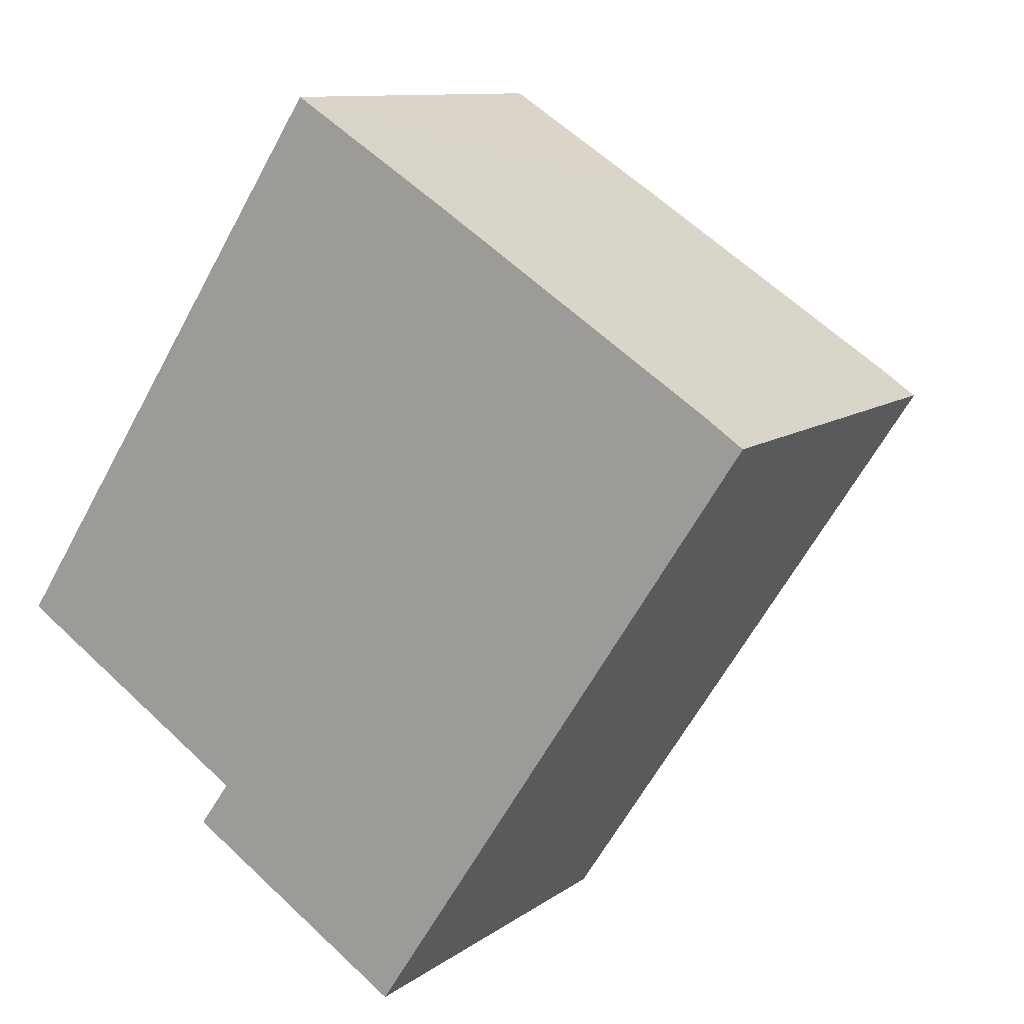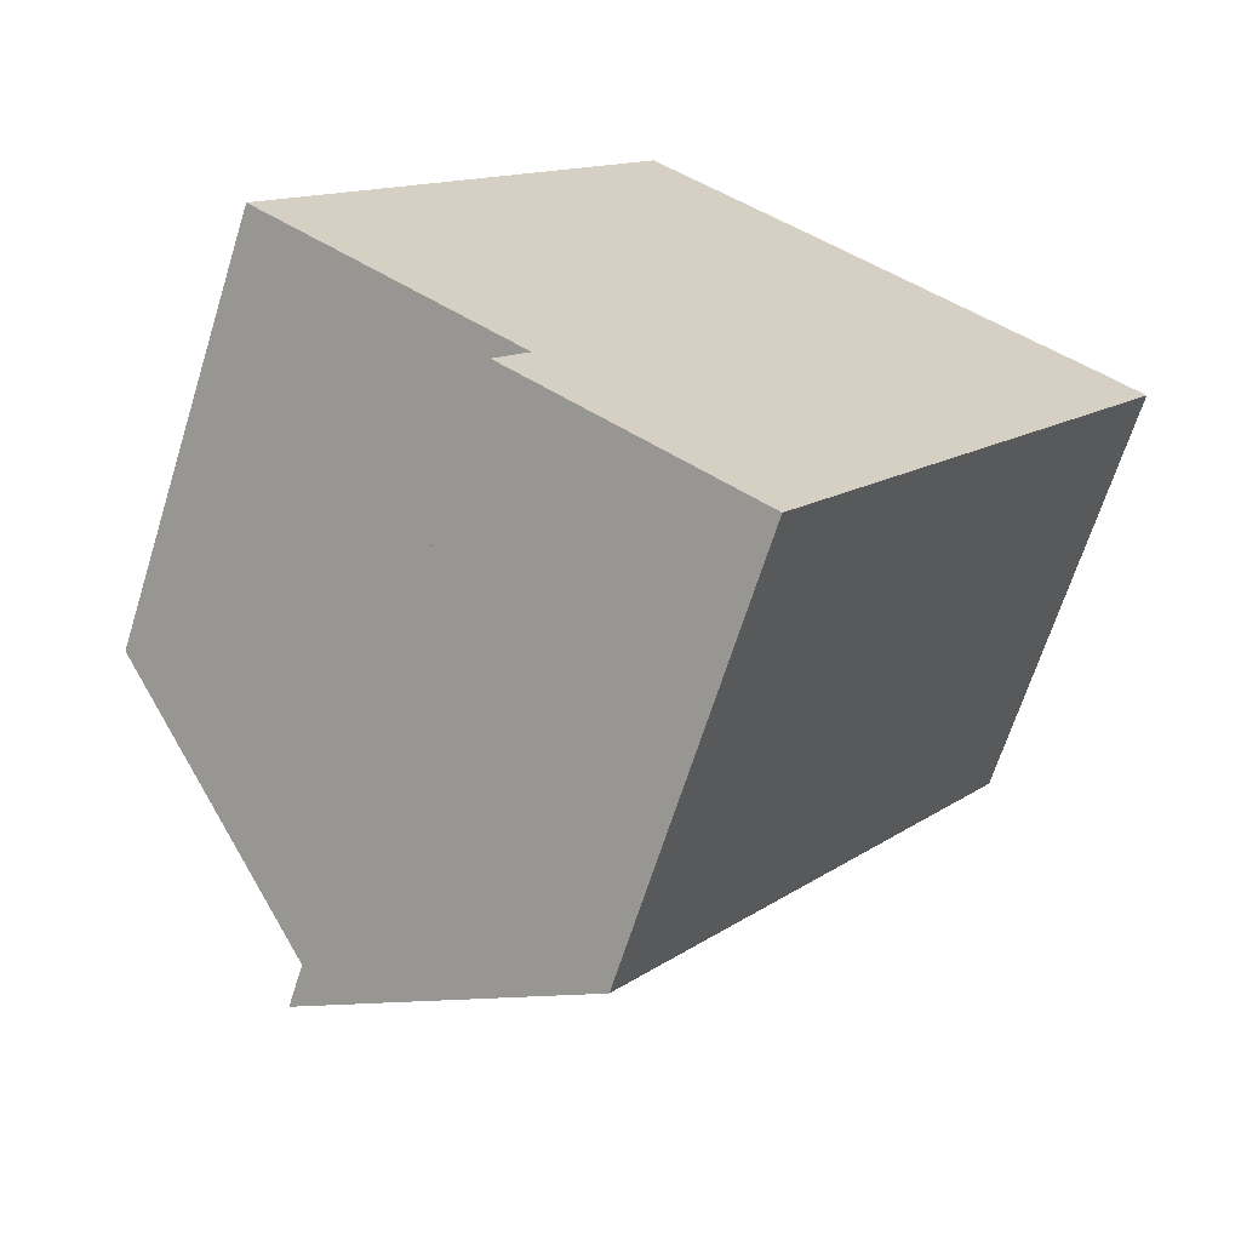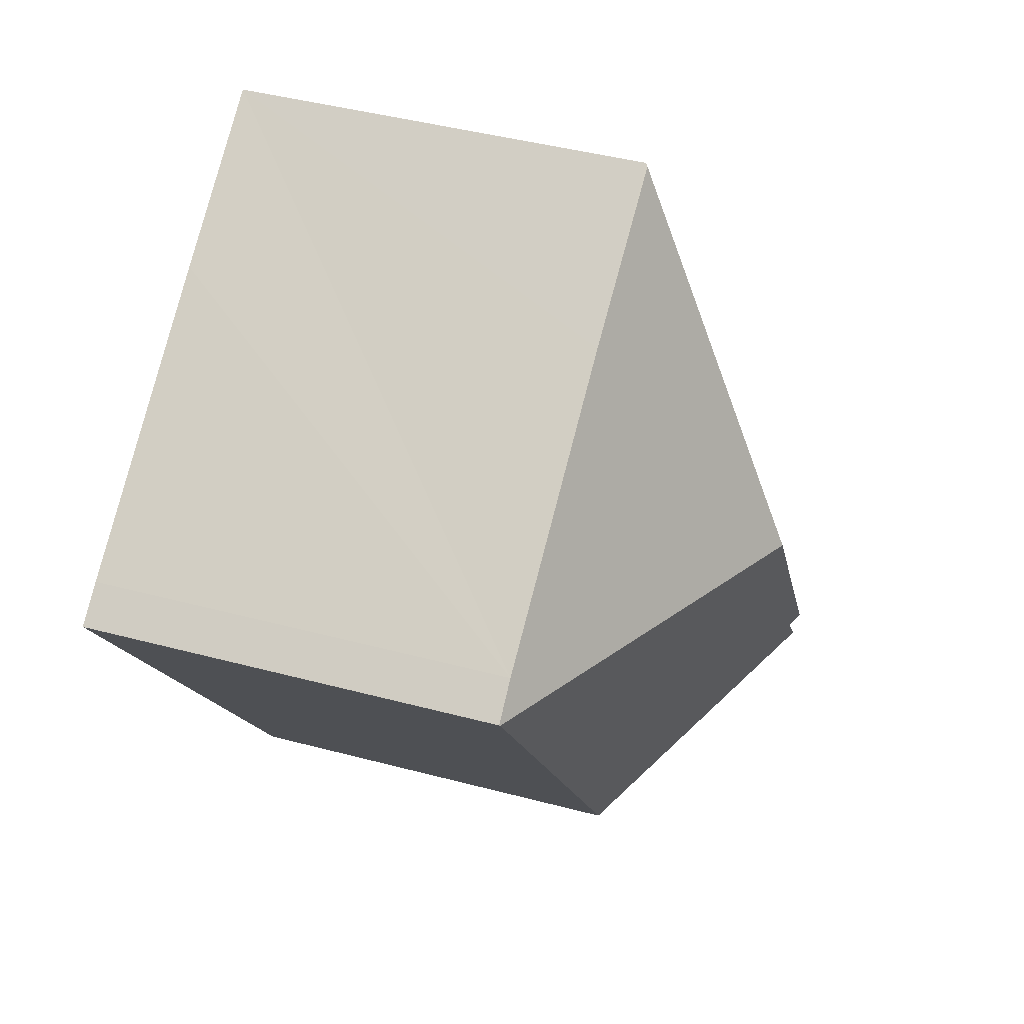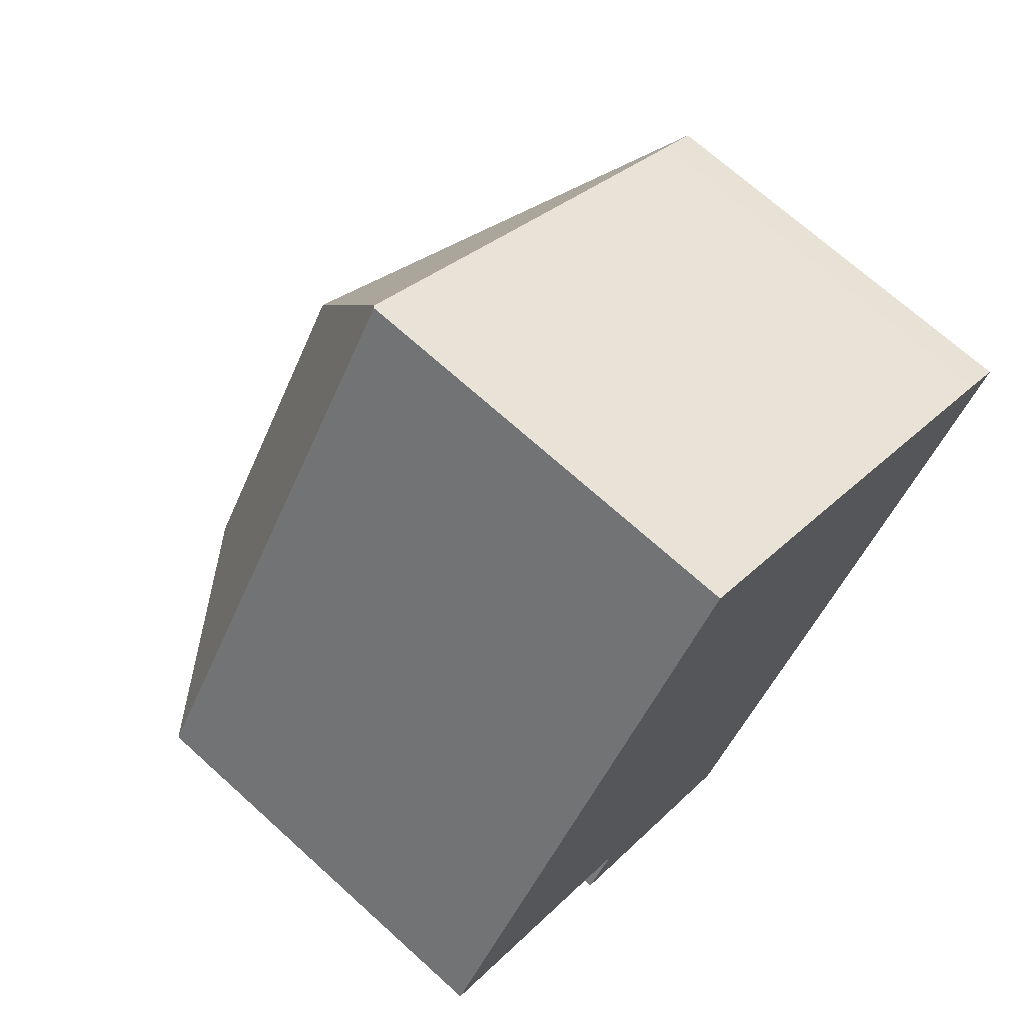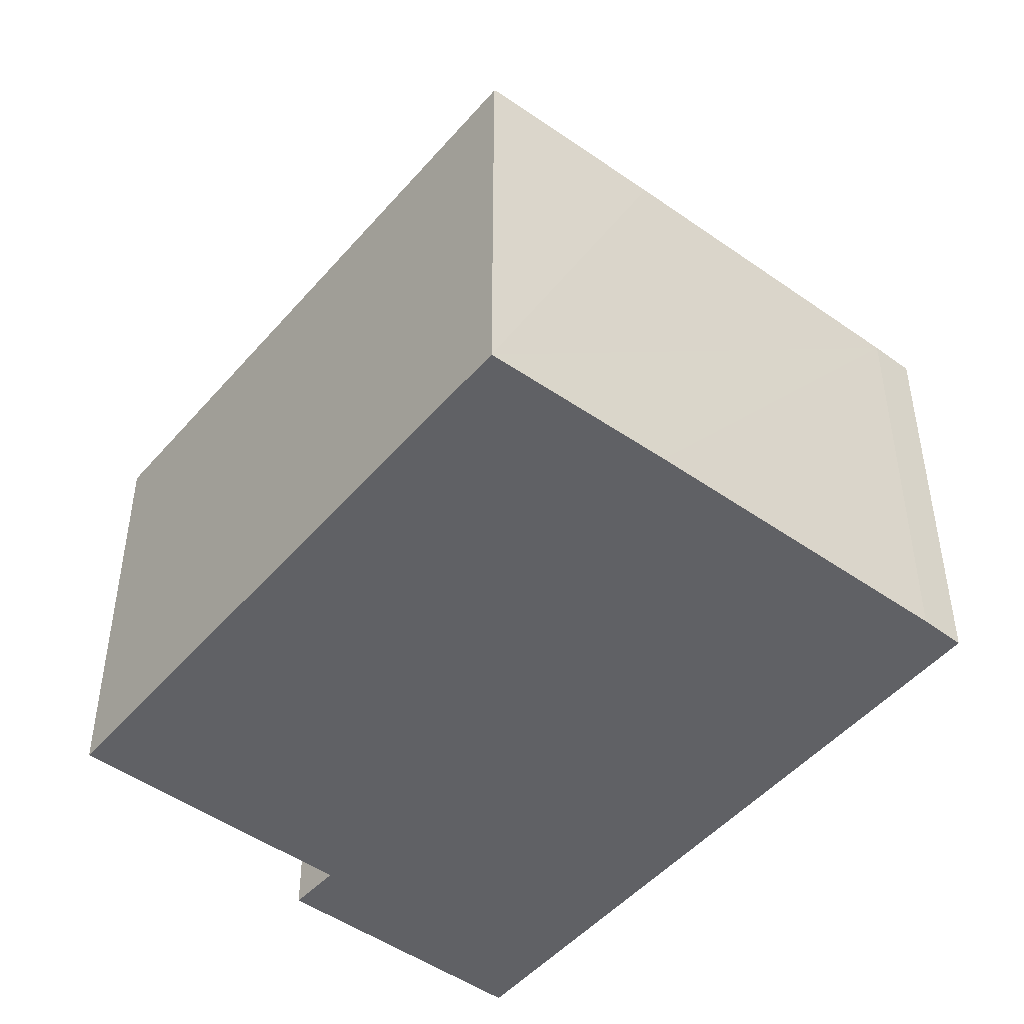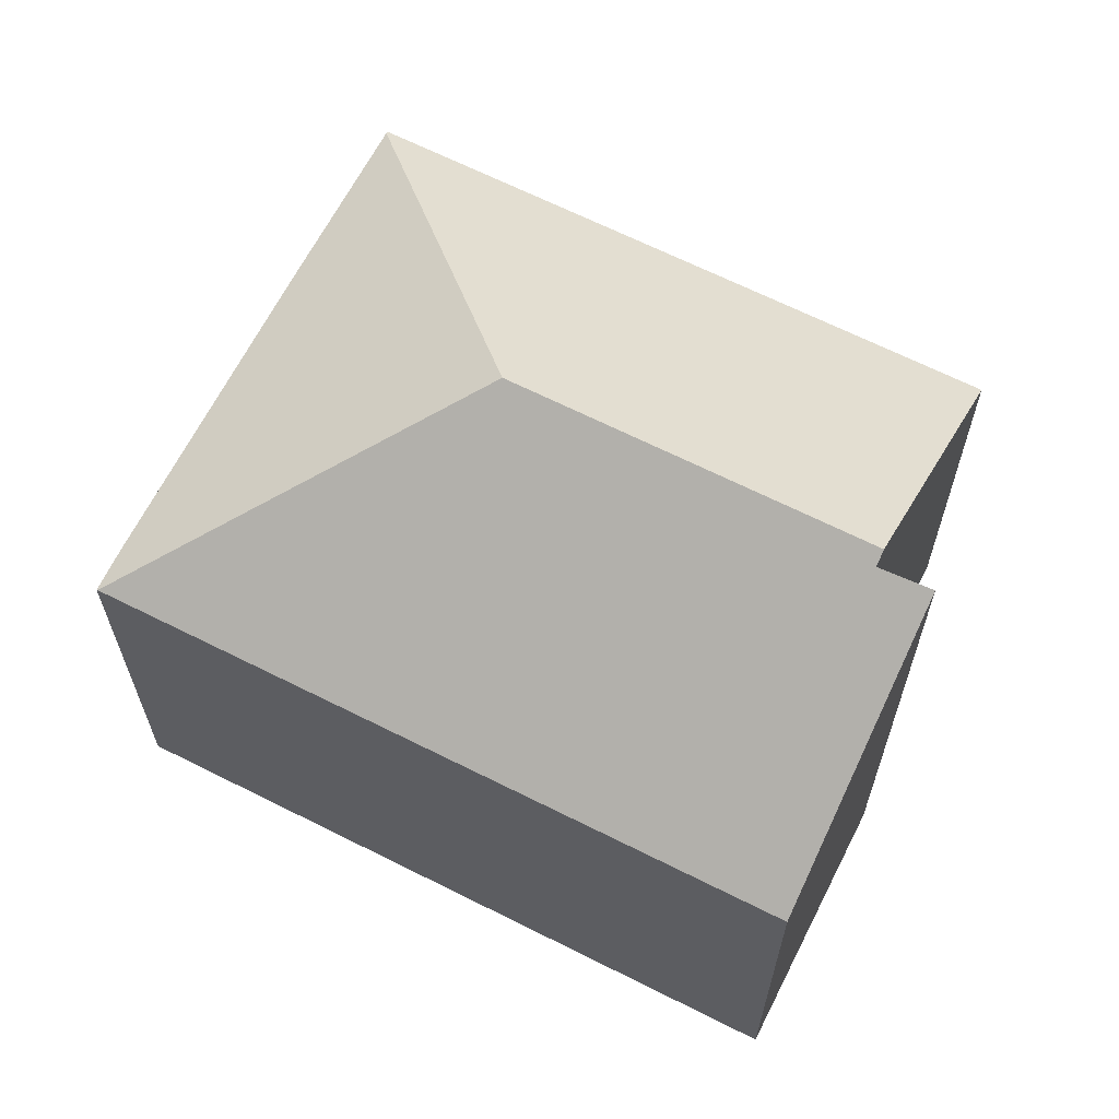
<metadata>
{"format":"obj","ext":"obj","renderer":"f3d","projection":"perspective","resolution":1024,"background":"white","views":[{"elev":10.4,"azim":30.3,"up":"+Z"},{"elev":-66.5,"azim":-17.4,"up":"+Z"},{"elev":44.1,"azim":107.3,"up":"+Z"},{"elev":69.7,"azim":-47.8,"up":"+Z"},{"elev":-48.1,"azim":-5.4,"up":"+Y"},{"elev":65.8,"azim":150.0,"up":"+Y"}]}
</metadata>
<code>
v  3.618 9.988 -3.467
v  13.87 7.026 3.948
v  7.402 7.026 -5.948
v  4.144 9.966 -2.724
v  3.948 10.12 -2.595
v  7.332 10.12 2.585
v  5.933 7.024 9.091
v  0 7.027 4.303e-16
v  5.981 7.062 9.06
v  13.26 7.003 4.392
v  13.88 7.014 3.964
v  8.666 7.025 7.364
v  5.933 -5.567e-16 9.091
v  8.666 -4.509e-16 7.364
v  13.26 -2.689e-16 4.392
v  5.981 -5.548e-16 9.06
v  13.88 -2.427e-16 3.964
v  13.87 -2.417e-16 3.948
v  7.402 3.642e-16 -5.948
v  3.618 2.123e-16 -3.467
v  4.144 1.668e-16 -2.724
v  0 0 0
v  3.948 1.589e-16 -2.595
g defaultobject
f 1 2 3
f 2 1 4
f 2 4 5
f 2 5 6
f 7 5 8
f 5 7 6
f 6 7 9
f 2 10 11
f 10 2 6
f 10 6 12
f 12 6 9
f 7 12 9
f 12 7 13
f 12 13 10
f 10 13 14
f 10 14 15
f 14 13 16
f 10 17 11
f 17 10 15
f 11 18 2
f 18 11 17
f 18 3 2
f 3 18 19
f 3 20 1
f 20 3 19
f 4 8 5
f 8 4 21
f 8 21 22
f 22 21 23
f 20 4 1
f 4 20 21
f 22 7 8
f 7 22 13
f 15 18 17
f 18 15 19
f 19 15 14
f 19 14 16
f 19 16 13
f 19 13 21
f 21 13 23
f 23 13 22
f 20 19 21

</code>
